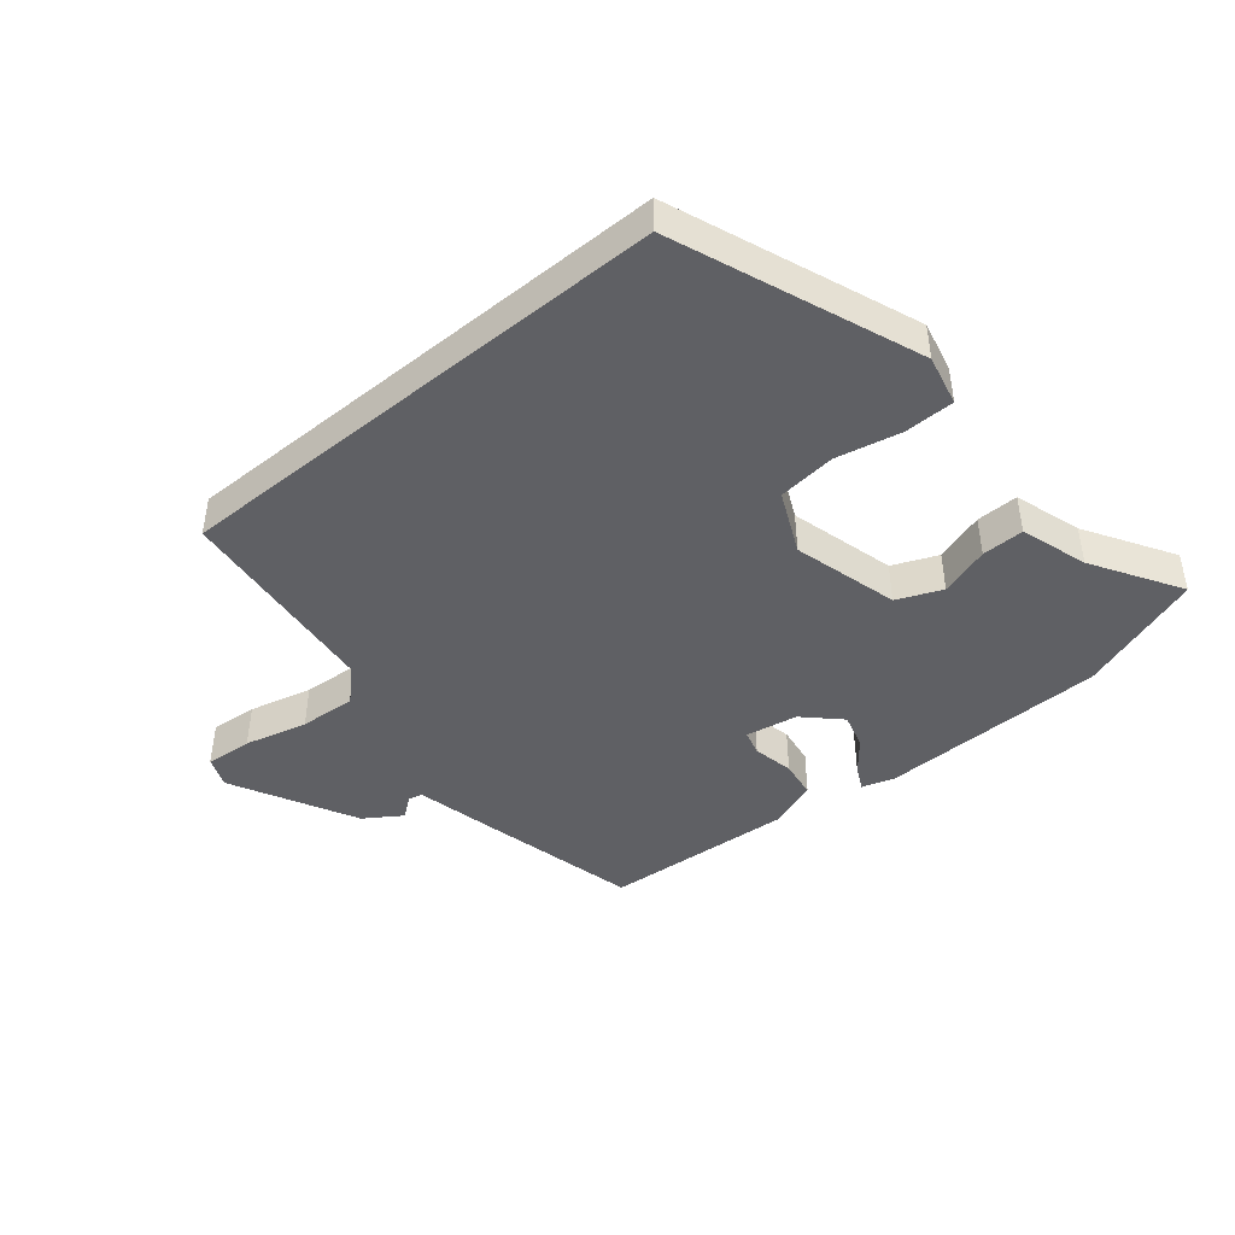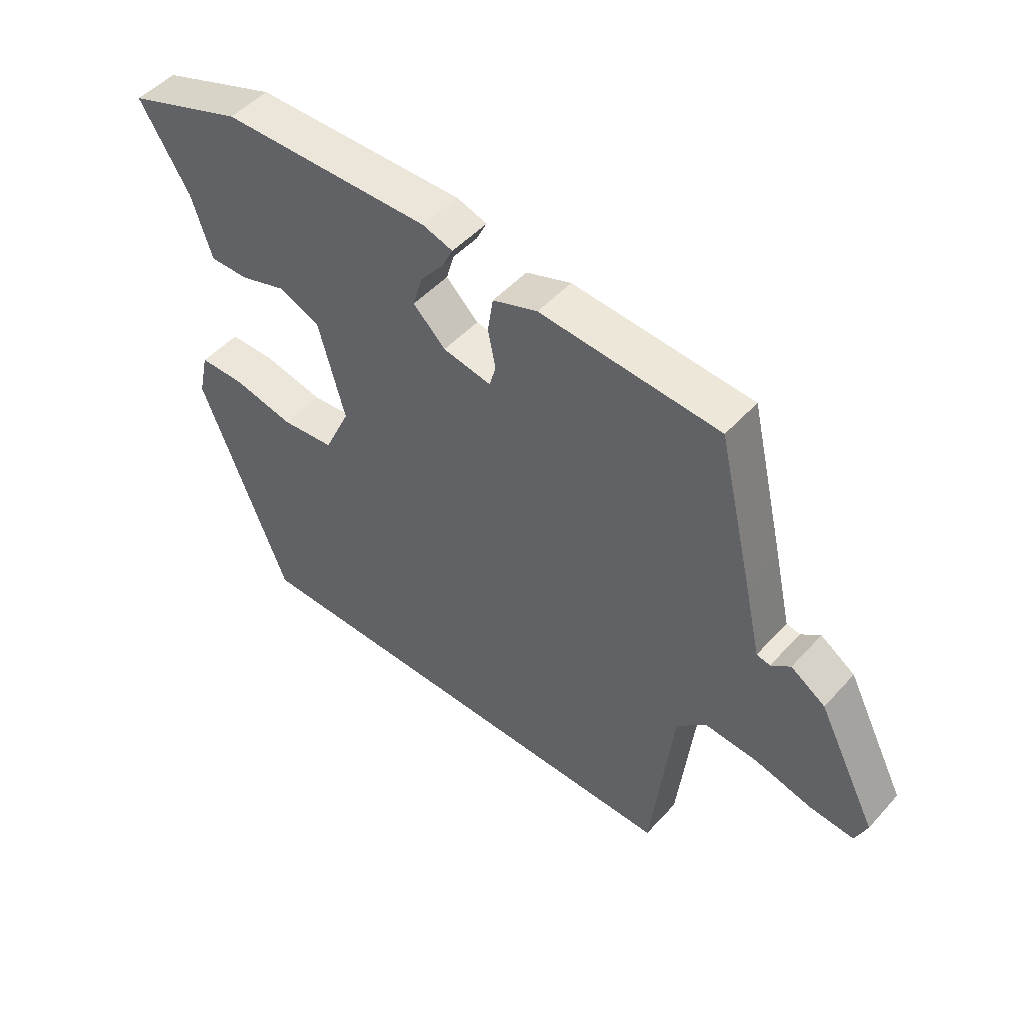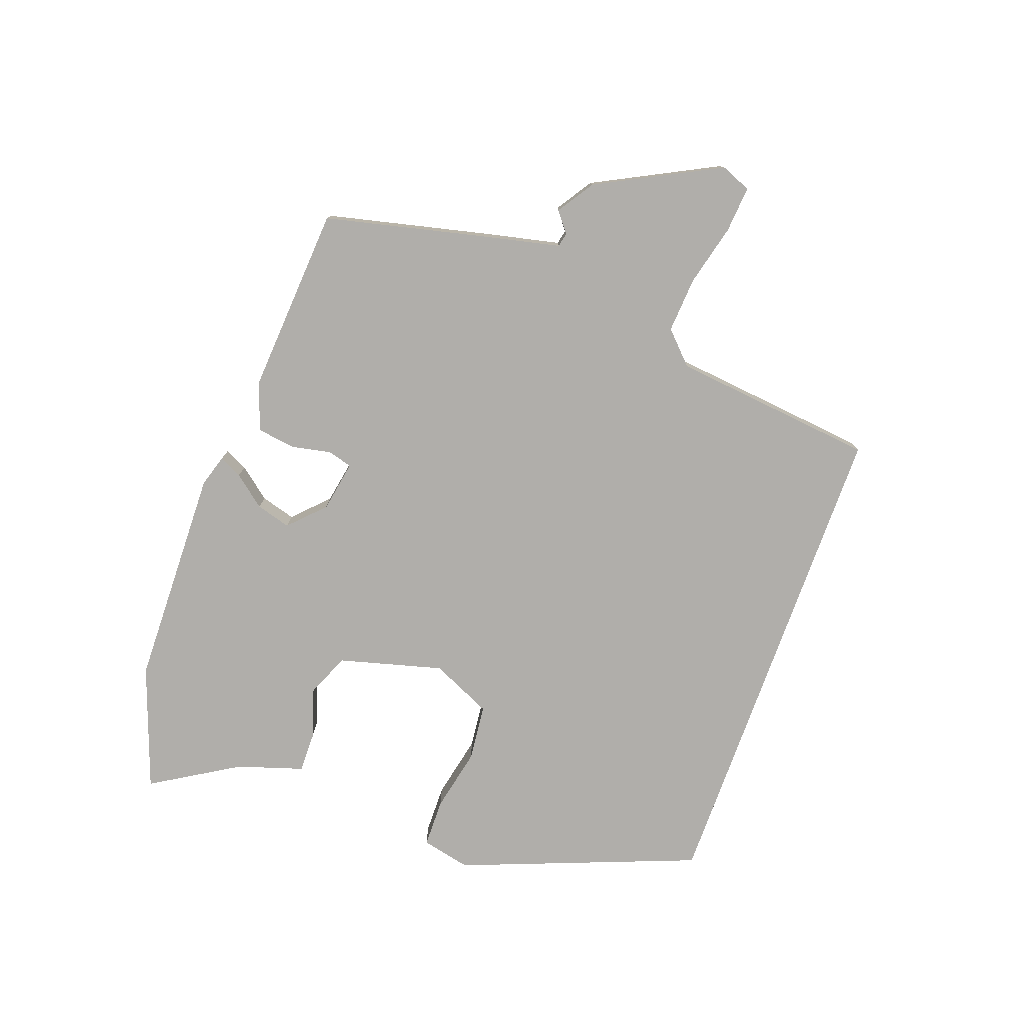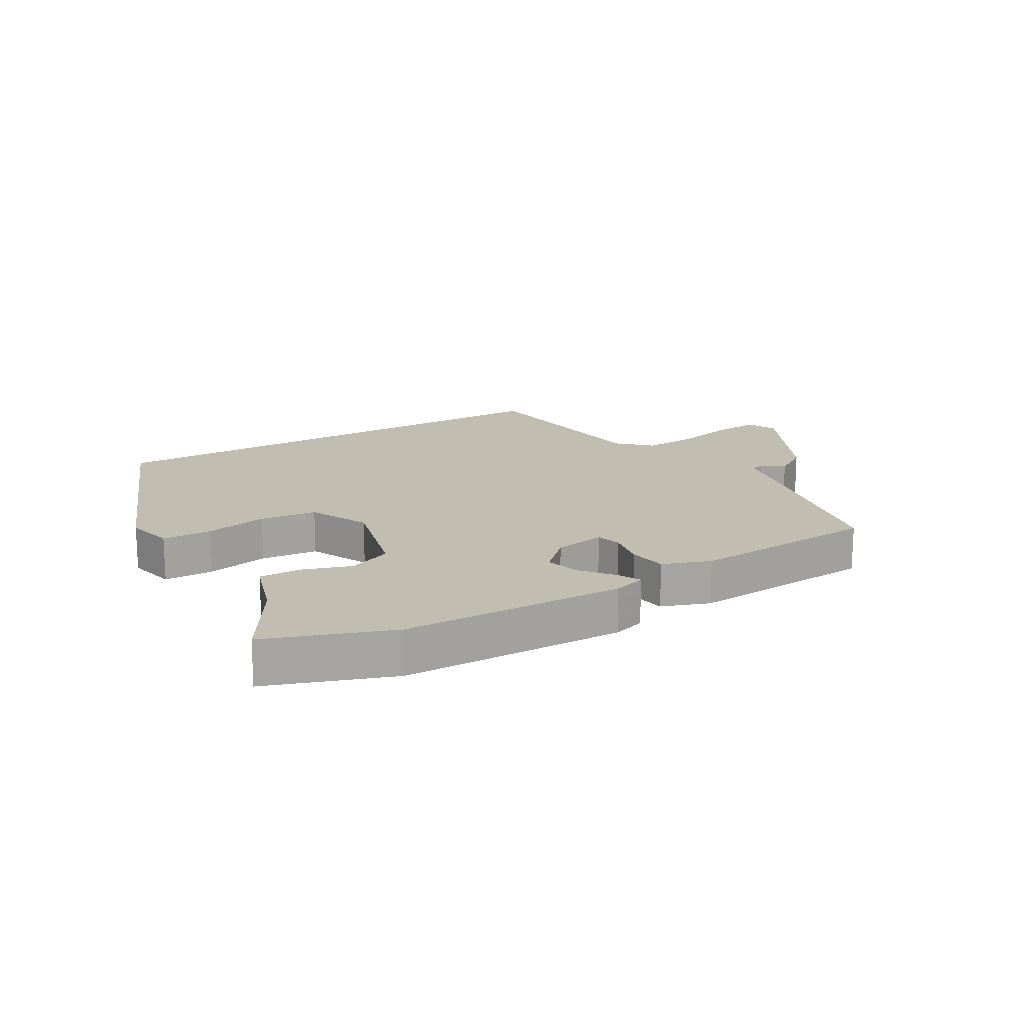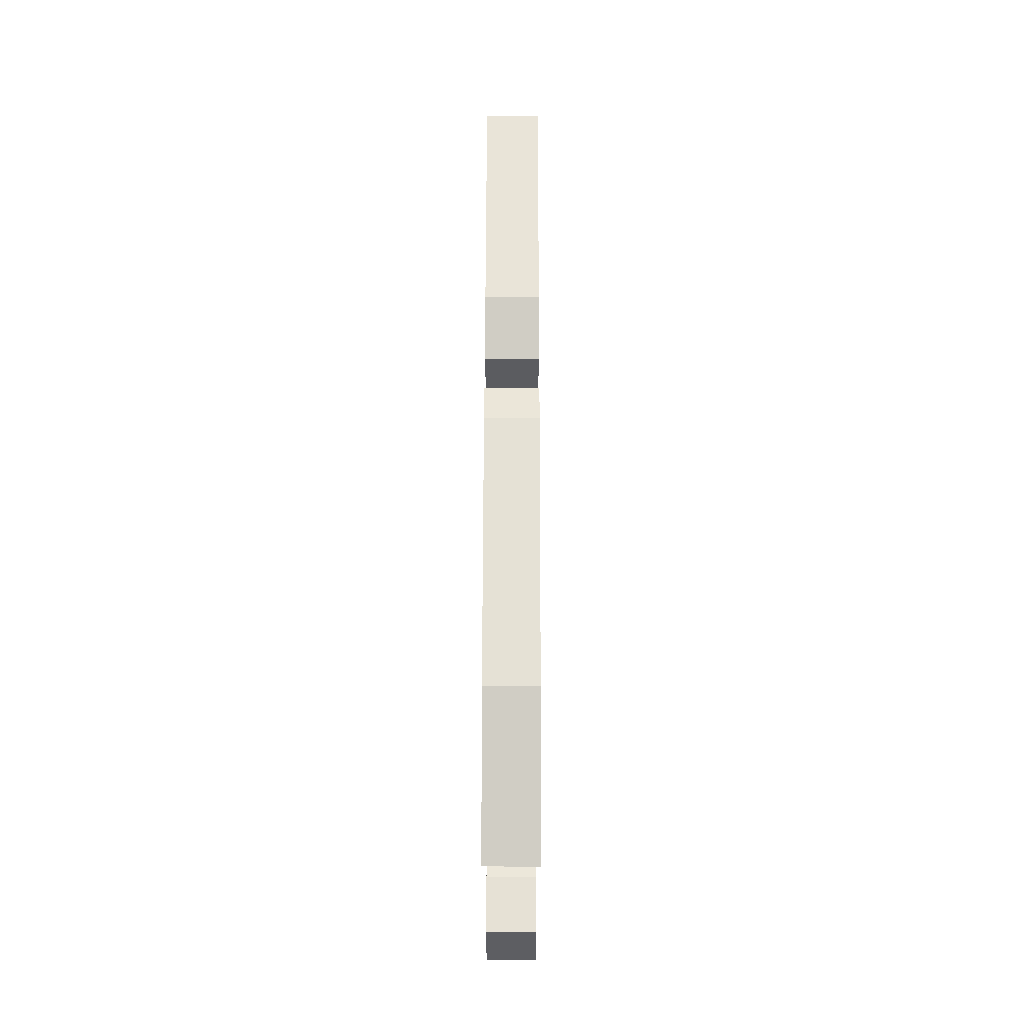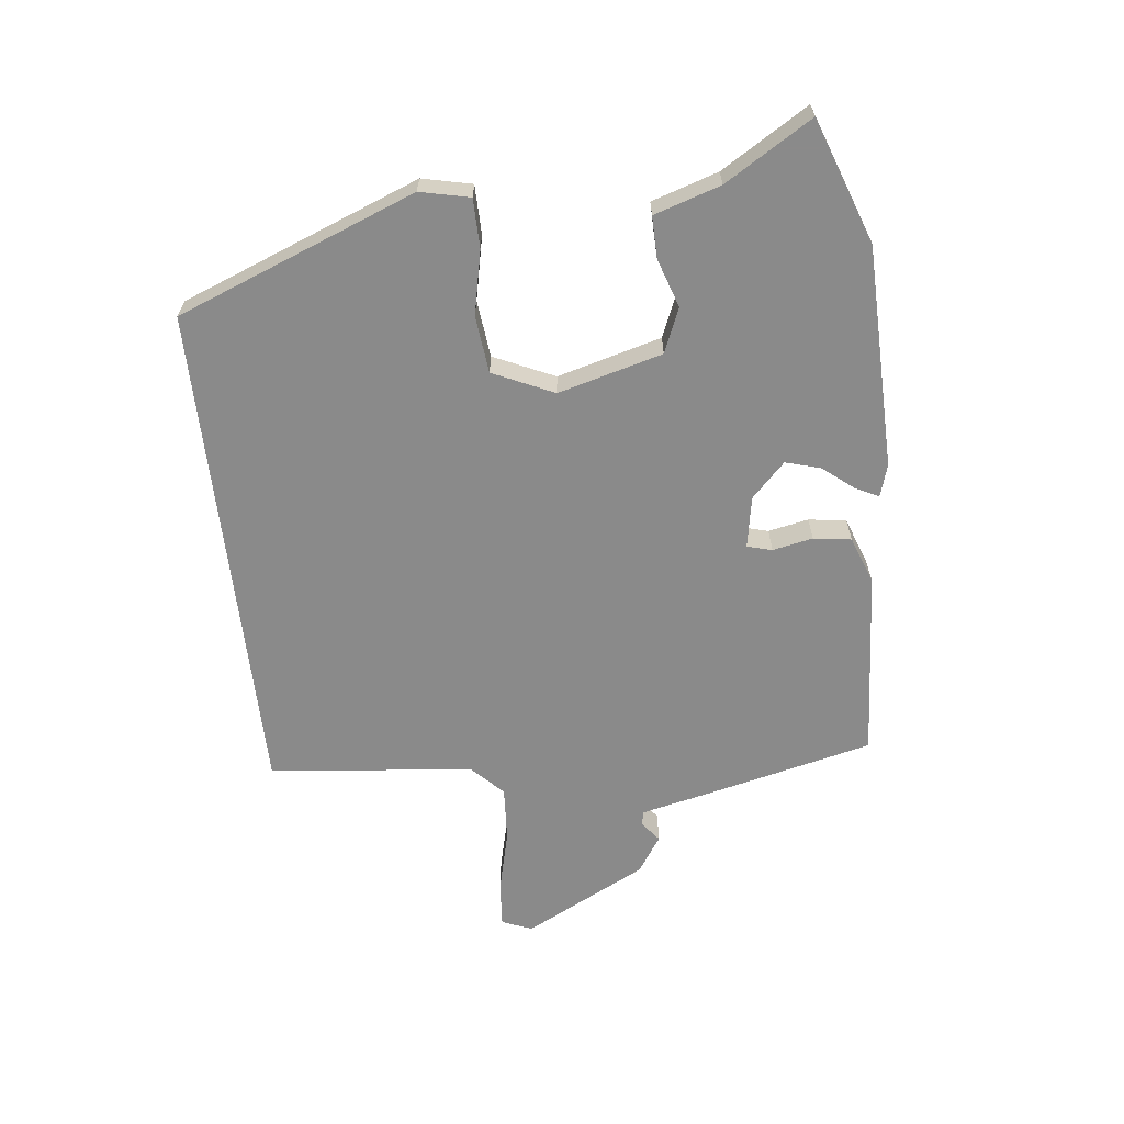
<metadata>
{"format":"obj","ext":"obj","renderer":"f3d","projection":"perspective","resolution":1024,"background":"white","views":[{"elev":-44.0,"azim":-140.4,"up":"+Y"},{"elev":49.5,"azim":40.2,"up":"+Z"},{"elev":-77.7,"azim":70.2,"up":"+Y"},{"elev":16.7,"azim":-30.7,"up":"+Y"},{"elev":63.8,"azim":-89.9,"up":"+Z"},{"elev":-63.6,"azim":-83.4,"up":"+Y"}]}
</metadata>
<code>
v -0.39 0.07 -0.5
v -0.539 0.07 -0.115
v -0.521 0.07 -0.035
v -0.442 0.07 -0.034
v -0.339 0.07 -0.056
v -0.247 0.07 -0.046
v -0.202 0.07 0.052
v -0.247 0.07 0.22
v -0.318 0.07 0.25
v -0.397 0.07 0.224
v -0.464 0.07 0.223
v -0.498 0.07 0.33
v -0.583 0.07 0.47
v -0.383 0.07 0.542
v -0.024 0.07 0.549
v 0.028 0.07 0.533
v 0.01 0.07 0.496
v -0.031 0.07 0.445
v -0.047 0.07 0.389
v 0.008 0.07 0.335
v 0.091 0.07 0.32
v 0.102 0.07 0.36
v 0.089 0.07 0.425
v 0.098 0.07 0.486
v 0.175 0.07 0.514
v 0.481 0.07 0.493
v 0.541 0.07 0.238
v 0.57 0.07 0.109
v 0.593 0.07 0.104
v 0.626 0.07 0.13
v 0.685 0.07 0.091
v 0.787 0.07 -0.108
v 0.767 0.07 -0.157
v 0.692 0.07 -0.151
v 0.592 0.07 -0.126
v 0.502 0.07 -0.12
v 0.452 0.07 -0.169
v 0.416 0.07 -0.5
v -0.39 0 -0.5
v -0.539 0 -0.115
v -0.521 0 -0.035
v -0.442 0 -0.034
v -0.339 0 -0.056
v -0.247 0 -0.046
v -0.202 0 0.052
v -0.247 0 0.22
v -0.318 0 0.25
v -0.397 0 0.224
v -0.464 0 0.223
v -0.498 0 0.33
v -0.583 0 0.47
v -0.383 0 0.542
v -0.024 0 0.549
v 0.028 0 0.533
v 0.01 0 0.496
v -0.031 0 0.445
v -0.047 0 0.389
v 0.008 0 0.335
v 0.091 0 0.32
v 0.102 0 0.36
v 0.089 0 0.425
v 0.098 0 0.486
v 0.175 0 0.514
v 0.481 0 0.493
v 0.541 0 0.238
v 0.57 0 0.109
v 0.593 0 0.104
v 0.626 0 0.13
v 0.685 0 0.091
v 0.787 0 -0.108
v 0.767 0 -0.157
v 0.692 0 -0.151
v 0.592 0 -0.126
v 0.502 0 -0.12
v 0.452 0 -0.169
v 0.416 0 -0.5
f 37 38 1 2
f 36 37 2
f 32 33 34 35
f 32 35 36
f 29 30 31 32
f 28 29 32 36
f 22 23 24 25
f 21 22 25 26
f 15 16 17 18
f 15 18 19
f 12 13 14 15
f 12 15 19
f 9 10 11 12
f 8 9 12 19
f 7 8 19 20
f 2 3 4 5
f 2 5 6
f 36 2 6
f 21 26 27 28
f 20 21 28 36
f 6 7 20 36
f 40 39 76 75
f 40 75 74
f 73 72 71 70
f 74 73 70
f 70 69 68 67
f 74 70 67 66
f 63 62 61 60
f 64 63 60 59
f 56 55 54 53
f 57 56 53
f 53 52 51 50
f 57 53 50
f 50 49 48 47
f 57 50 47 46
f 58 57 46 45
f 43 42 41 40
f 44 43 40
f 44 40 74
f 66 65 64 59
f 74 66 59 58
f 74 58 45 44
f 1 39 40 2
f 2 40 41 3
f 3 41 42 4
f 4 42 43 5
f 5 43 44 6
f 6 44 45 7
f 7 45 46 8
f 8 46 47 9
f 9 47 48 10
f 10 48 49 11
f 11 49 50 12
f 12 50 51 13
f 13 51 52 14
f 14 52 53 15
f 15 53 54 16
f 16 54 55 17
f 17 55 56 18
f 18 56 57 19
f 19 57 58 20
f 20 58 59 21
f 21 59 60 22
f 22 60 61 23
f 23 61 62 24
f 24 62 63 25
f 25 63 64 26
f 26 64 65 27
f 27 65 66 28
f 28 66 67 29
f 29 67 68 30
f 30 68 69 31
f 31 69 70 32
f 32 70 71 33
f 33 71 72 34
f 34 72 73 35
f 35 73 74 36
f 36 74 75 37
f 37 75 76 38
f 38 76 39 1

</code>
